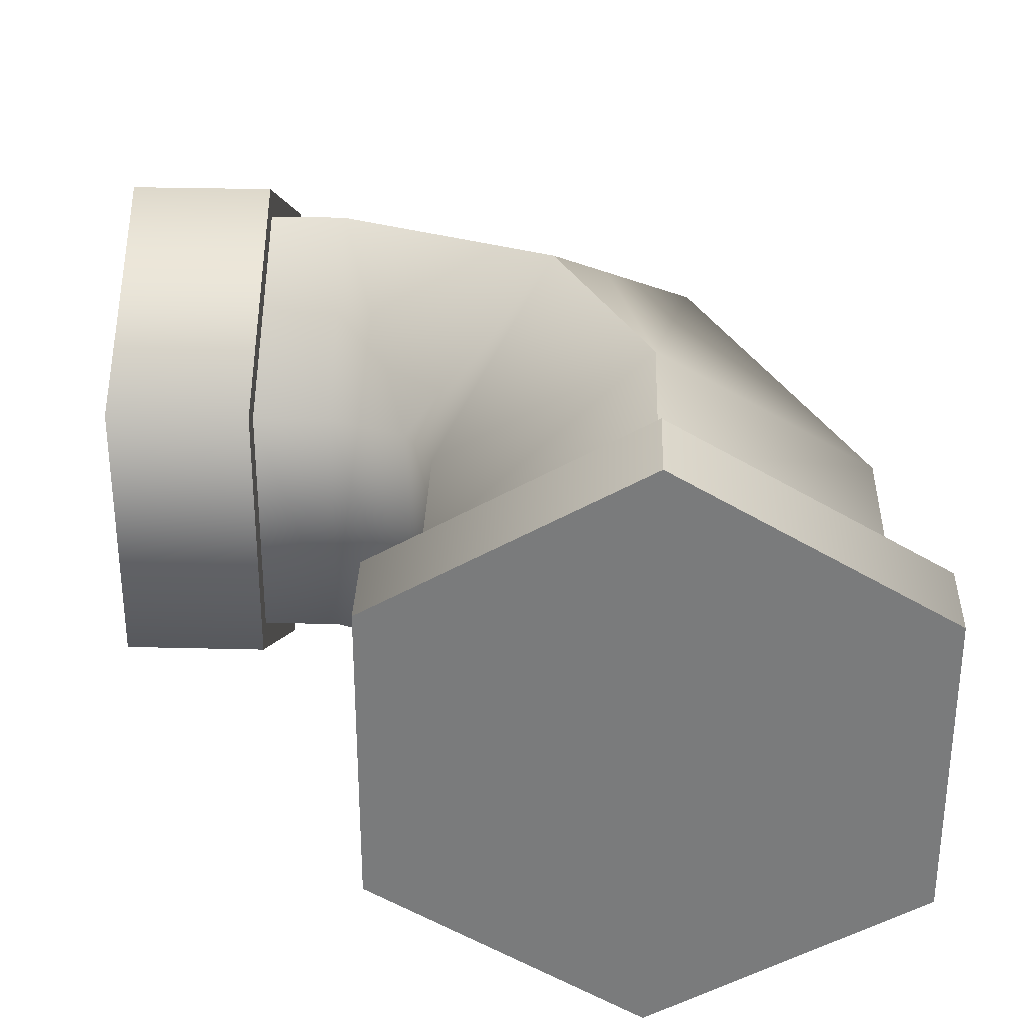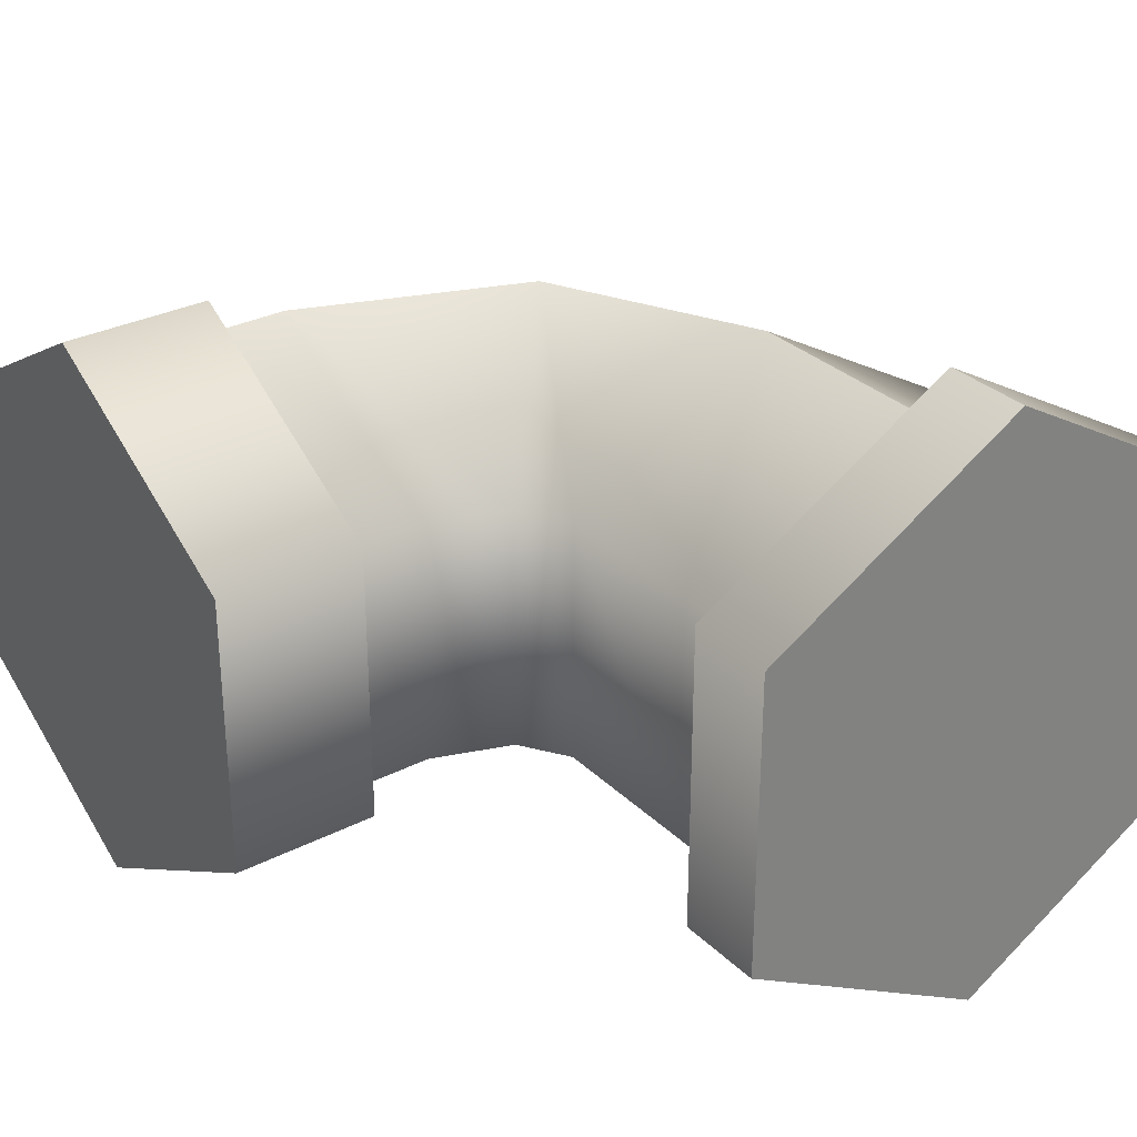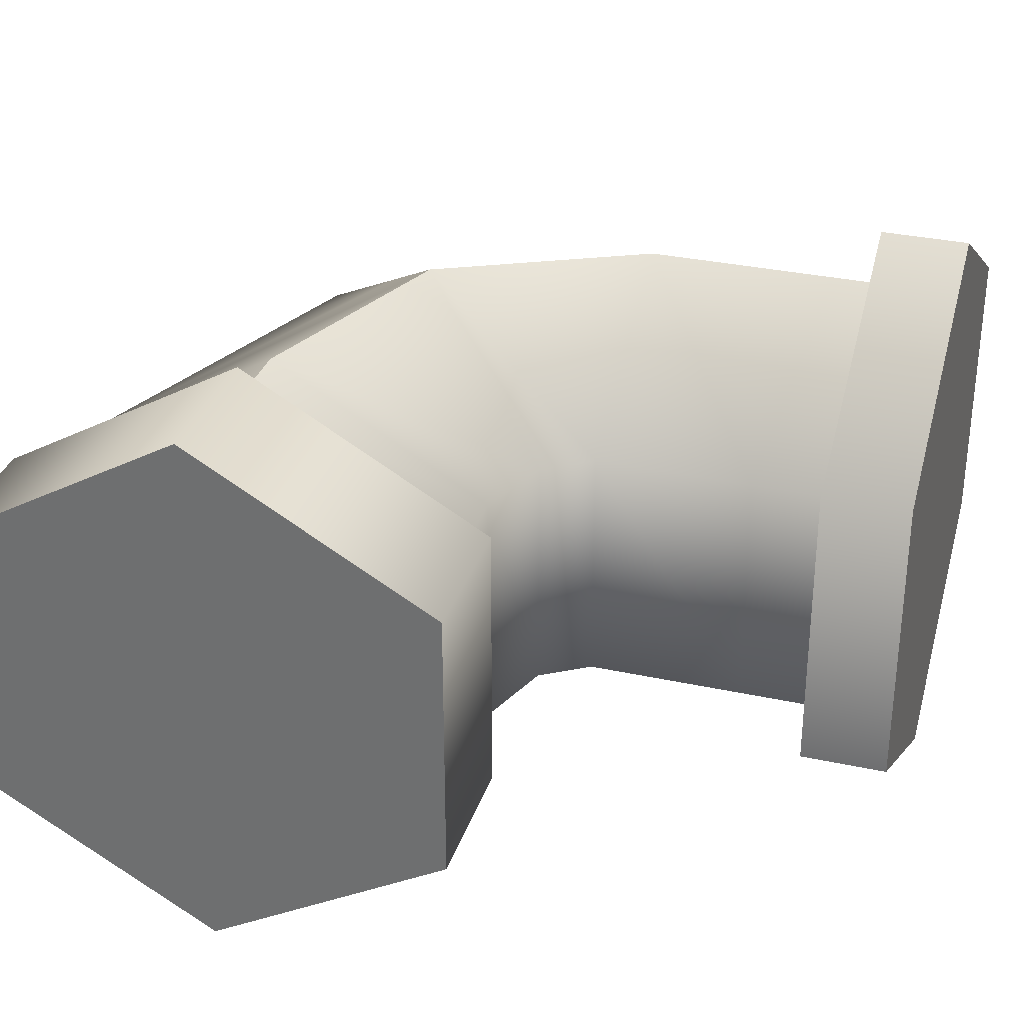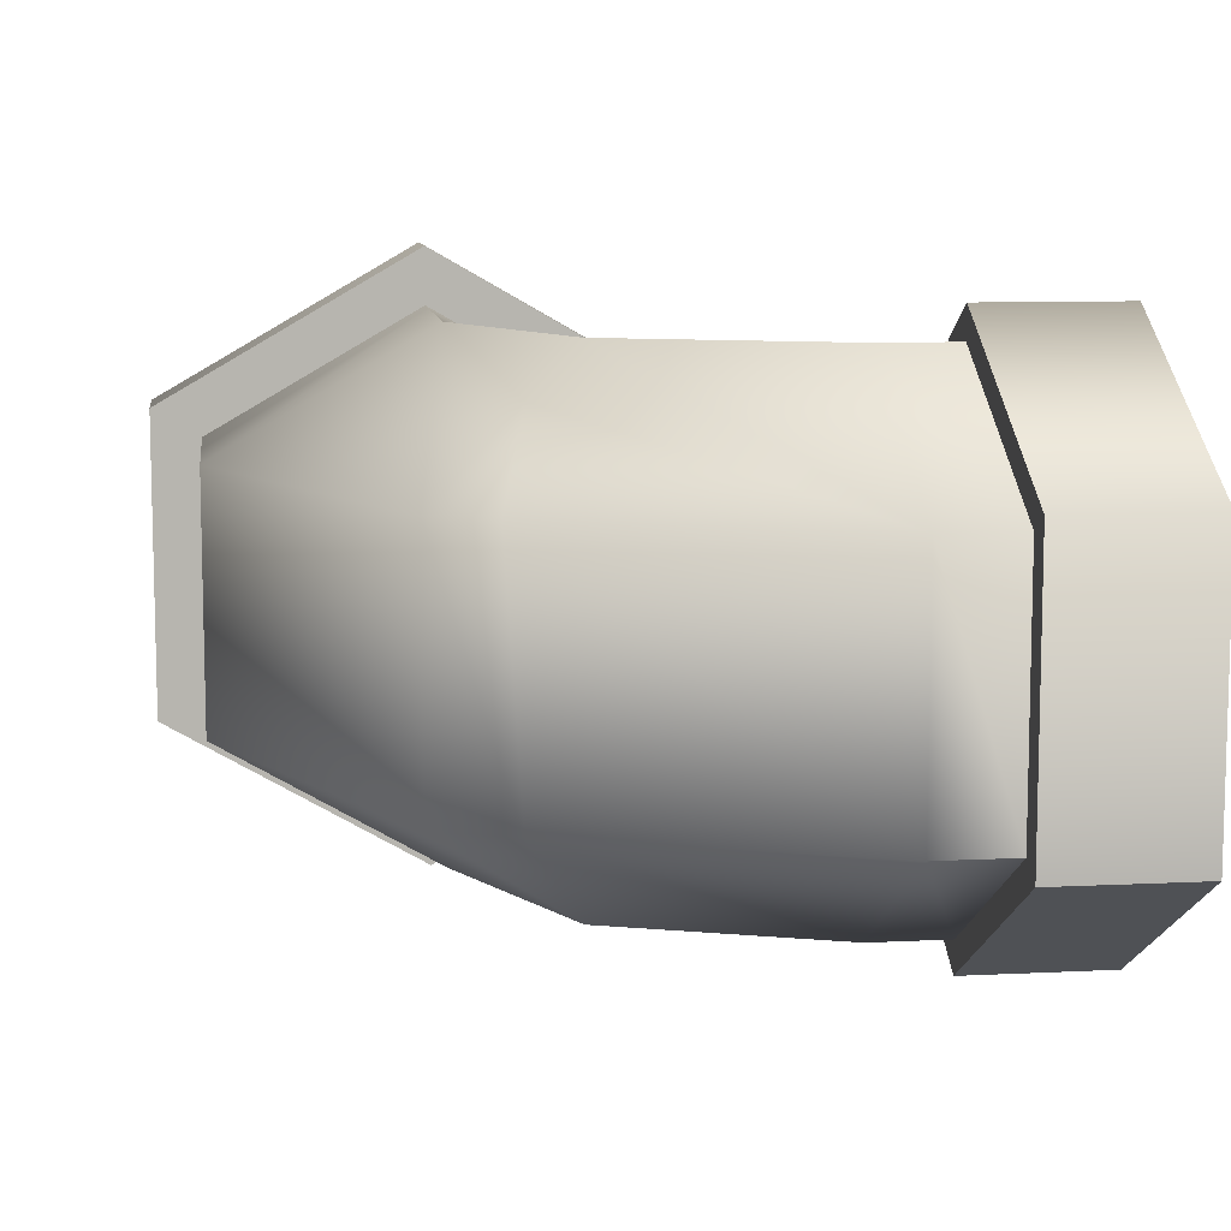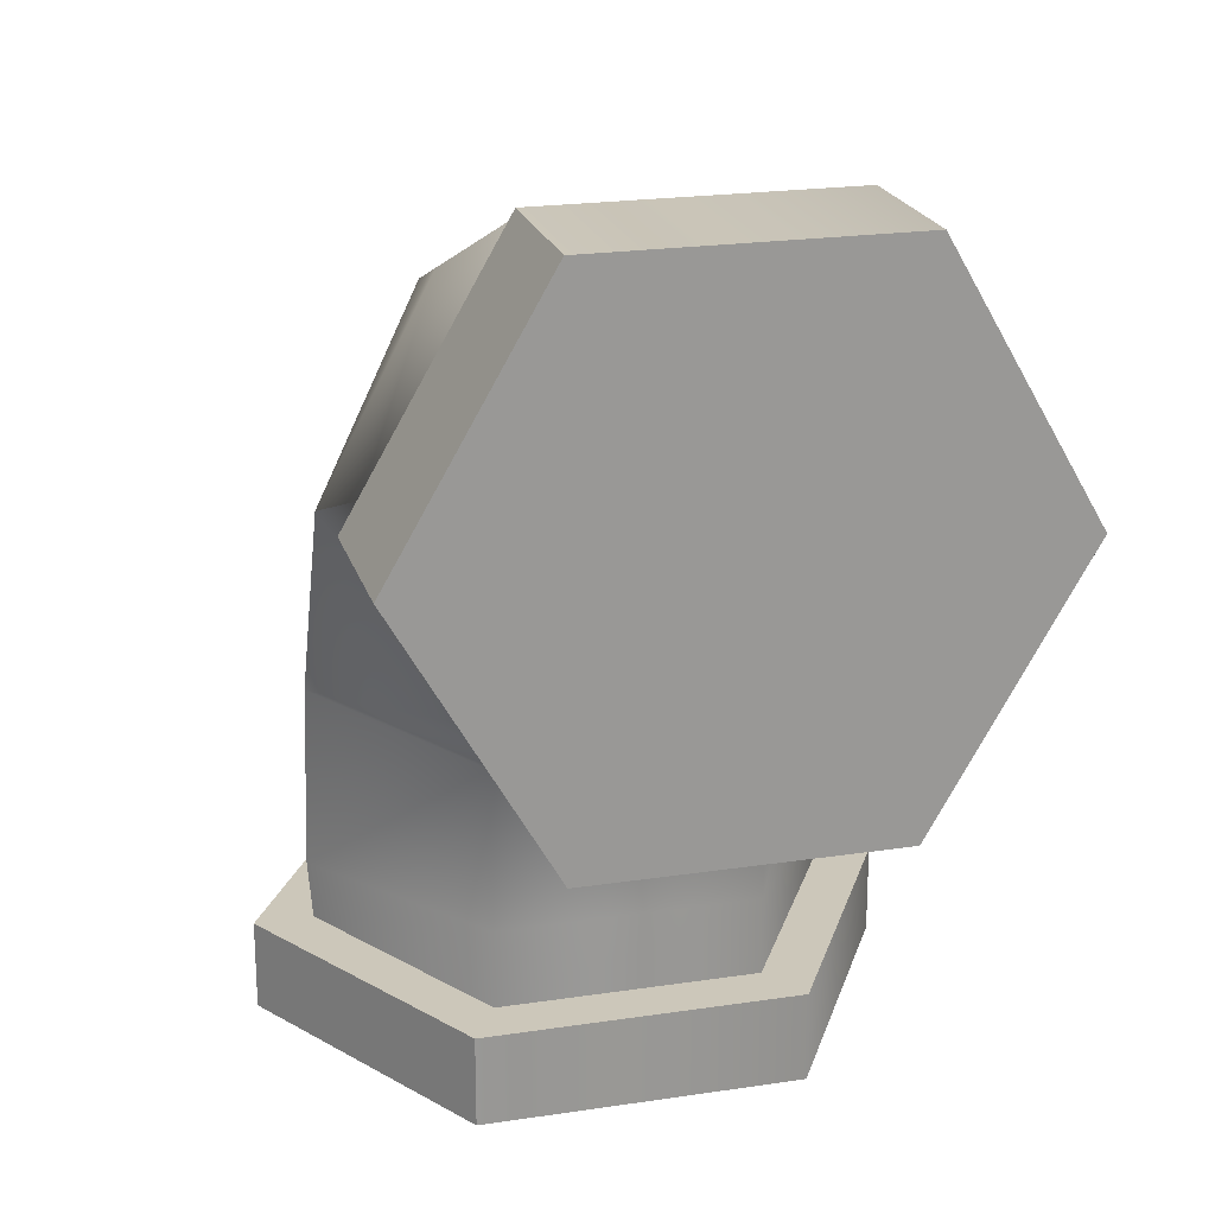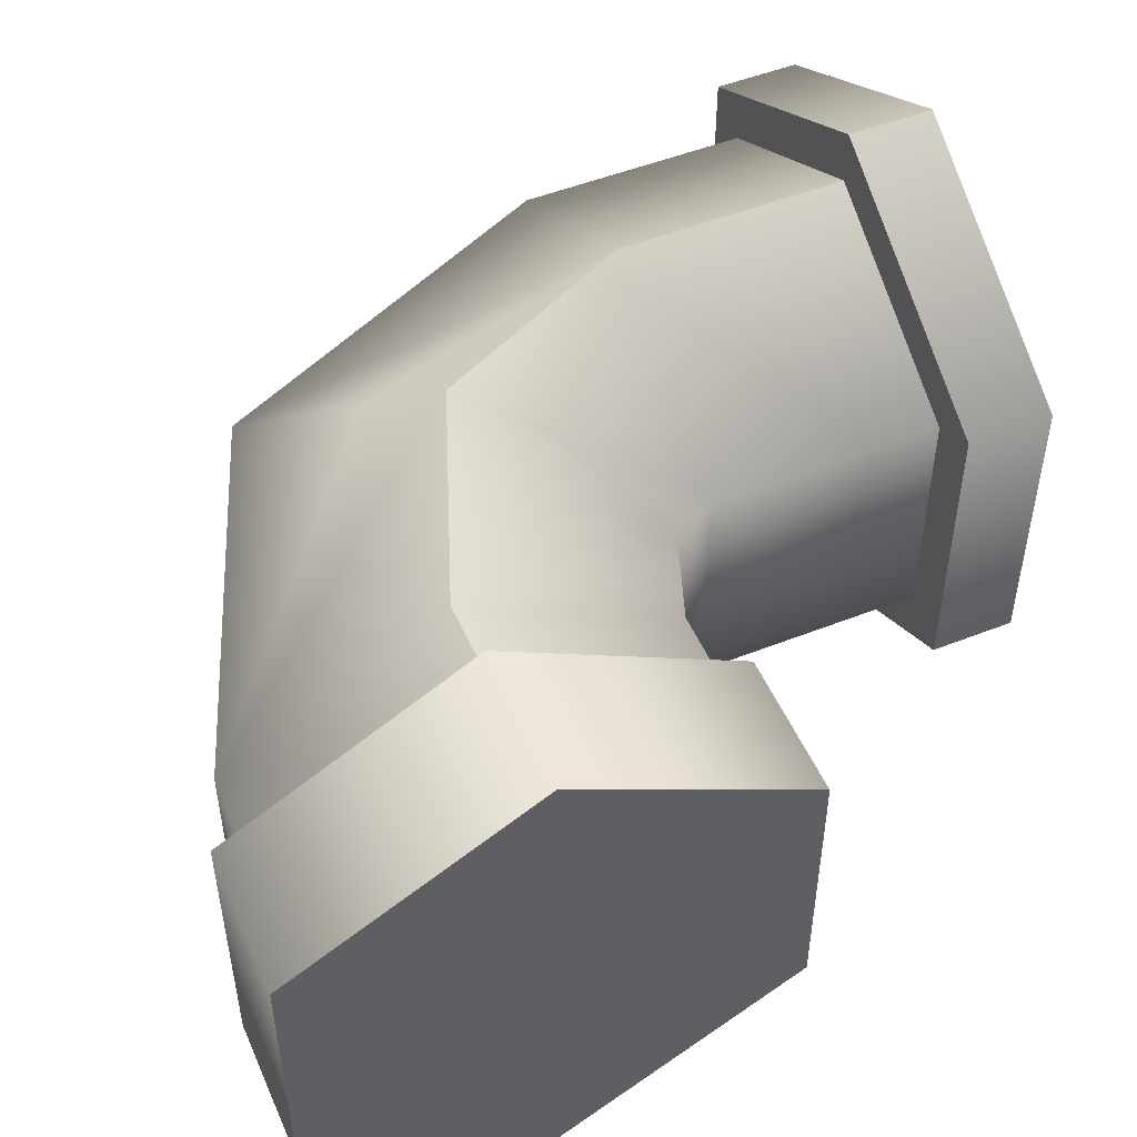
<metadata>
{"format":"obj","ext":"obj","renderer":"f3d","projection":"perspective","resolution":1024,"background":"white","views":[{"elev":31.5,"azim":2.0,"up":"+Z"},{"elev":30.6,"azim":-36.4,"up":"+Z"},{"elev":32.2,"azim":-73.1,"up":"+Z"},{"elev":9.6,"azim":172.6,"up":"+Z"},{"elev":21.3,"azim":-105.1,"up":"+Y"},{"elev":50.8,"azim":-113.3,"up":"+Z"}]}
</metadata>
<code>
g IL_Sabotage_UndergroundObject.004
v 0.3158 0.1292 -0.1757
v 0.01149 0.3901 -0.3514
v 0.0175 0.1401 -0.3568
v 0.3158 0.3901 -0.1757
v 0.3158 0.2112 0.1757
v -0.1314 0.683 -0.3514
v 0.07389 0.9076 -0.1757
v 0.3158 0.3901 0.1757
v 0.01149 0.1261 0.3514
v 0.07389 0.9076 0.1757
v 0.01149 0.3901 0.3514
v -0.05469 0.7669 0.2858
v -0.1314 0.683 0.3514
v -0.447 1.107 0.1757
v -0.01204 0.9406 0.1757
v -0.447 0.803 0.3514
v -0.5557 1.107 0.1757
v -0.5557 0.803 0.3514
v -0.5557 1.107 -0.1757
v -0.447 1.107 -0.1757
v -0.03377 0.9489 -0.1757
v -0.447 0.803 -0.3514
v -0.5557 0.803 -0.3514
v -0.5557 1.107 -0.1757
v -0.5557 0.4987 -0.1757
v -0.447 0.4987 -0.1757
v -0.1314 0.683 -0.3514
v -0.5557 0.4987 0.1757
v -0.3366 0.4583 -0.1757
v 0.01149 0.3901 -0.3514
v -0.447 0.4987 0.1757
v -0.5557 0.803 0.3514
v -0.447 0.803 0.3514
v -0.3366 0.4583 0.1757
v -0.1314 0.683 0.3514
v -0.2928 0.3901 -0.1757
v 0.0175 0.1401 -0.3568
v -0.2928 0.1693 -0.1757
v -0.2928 0.3901 0.1757
v 0.01149 0.3901 0.3514
v -0.2928 0.1693 0.1757
v 0.01149 0.1261 0.3514
v -0.5557 0.803 -0.3514
v -0.5557 0.803 -0.396
v -0.5557 0.46 -0.198
v -0.5557 0.4987 -0.1757
v -0.5557 0.46 0.198
v -0.5557 0.4987 0.1757
v -0.5557 0.803 0.396
v -0.5557 0.803 0.3514
v -0.5557 1.146 0.198
v -0.5557 1.107 0.1757
v -0.5557 1.146 -0.198
v -0.5557 1.107 -0.1757
v -0.5557 1.107 -0.1757
v -0.5557 1.146 -0.198
v -0.5557 0.803 -0.396
v -0.5557 0.803 -0.3514
v -0.5557 0.803 0.396
v -0.7594 1.146 0.198
v -0.5557 1.146 0.198
v -0.7594 0.803 0.396
v -0.5557 0.46 0.198
v -0.7594 0.46 0.198
v -0.5557 0.46 -0.198
v -0.7594 0.46 -0.198
v -0.5557 0.803 -0.396
v -0.7594 0.803 -0.396
v -0.5557 1.146 -0.198
v -0.7594 1.146 -0.198
v -0.7594 0.803 -0.396
v -0.5557 0.803 -0.396
v -0.5557 1.146 0.198
v -0.7594 1.146 0.198
v -0.7594 1.146 -0.198
v -0.5557 1.146 -0.198
v 0.01149 0.06328 0.4316
v 0.01149 -0.05933 0.4316
v -0.3623 -0.05933 0.2158
v -0.3623 0.06328 0.2158
v -0.3623 -0.05933 -0.2158
v -0.3623 0.06328 -0.2158
v -0.3623 0.06328 -0.2158
v -0.3623 -0.05933 -0.2158
v 0.01149 -0.05933 -0.4316
v 0.01149 0.06328 -0.4316
v 0.01149 0.06328 -0.4316
v 0.01149 -0.05933 -0.4316
v 0.3852 -0.05933 -0.2158
v 0.3852 0.06328 -0.2158
v 0.3852 -0.05933 0.2158
v 0.3852 0.06328 0.2158
v 0.01149 -0.05933 0.4316
v 0.01149 0.06328 0.4316
v -0.2928 0.06328 0.1757
v 0.01149 0.1261 0.3514
v 0.01149 0.06328 0.3514
v -0.2928 0.1693 0.1757
v -0.2928 0.06328 -0.1757
v -0.2928 0.1693 -0.1757
v 0.01149 0.06328 -0.3514
v 0.0175 0.1401 -0.3568
v 0.01149 0.06328 0.3514
v 0.01149 0.1261 0.3514
v 0.3158 0.2112 0.1757
v 0.3158 0.06328 0.1757
v 0.3158 0.1292 -0.1757
v 0.3158 0.06328 -0.1757
v 0.0175 0.1401 -0.3568
v 0.01149 0.06328 -0.3514
v -0.01204 0.9406 0.1757
v 0.07389 0.9076 0.1757
v -0.05469 0.7669 0.2858
v -0.03377 0.9489 -0.1757
v 0.07389 0.9076 -0.1757
v -0.1314 0.683 -0.3514
v -0.7594 0.803 0.396
v -0.7594 0.46 0.198
v -0.7594 0.46 -0.198
v -0.7594 0.803 -0.396
v -0.7594 1.146 0.198
v -0.7594 1.146 -0.198
v 0.3852 -0.05933 -0.2158
v 0.01149 -0.05933 -0.4316
v -0.3623 -0.05933 -0.2158
v -0.3623 -0.05933 0.2158
v 0.3852 -0.05933 0.2158
v 0.01149 -0.05933 0.4316
v -0.2928 0.06328 -0.1757
v 0.01149 0.06328 -0.4316
v 0.01149 0.06328 -0.3514
v -0.3623 0.06328 -0.2158
v 0.3852 0.06328 -0.2158
v -0.2928 0.06328 0.1757
v 0.3158 0.06328 -0.1757
v -0.3623 0.06328 0.2158
v 0.3852 0.06328 0.2158
v 0.01149 0.06328 0.3514
v 0.3158 0.06328 0.1757
v 0.01149 0.06328 0.4316
g IL_Sabotage_UndergroundObject.004_0
f 3 2 1
f 2 4 1
f 1 4 5
f 4 2 6
f 7 4 6
f 4 8 5
f 8 4 7
f 5 8 9
f 10 8 7
f 8 11 9
f 11 8 10
f 10 12 11
f 12 13 11
f 14 13 12
f 12 15 14
f 14 16 13
f 14 17 16
f 17 18 16
f 19 17 14
f 20 19 14
f 14 15 20
f 15 21 20
f 20 21 22
f 21 6 22
f 22 23 20
f 23 24 20
f 25 23 22
f 26 25 22
f 22 27 26
f 28 25 26
f 27 29 26
f 27 30 29
f 31 28 26
f 26 29 31
f 32 28 31
f 33 32 31
f 31 34 33
f 29 34 31
f 34 35 33
f 30 36 29
f 29 36 34
f 36 30 37
f 38 36 37
f 34 39 35
f 36 39 34
f 39 36 38
f 39 40 35
f 41 39 38
f 40 39 41
f 42 40 41
f 45 44 43
f 46 45 43
f 47 45 46
f 48 47 46
f 49 47 48
f 50 49 48
f 51 49 50
f 52 51 50
f 53 51 52
f 54 53 52
f 57 56 55
f 58 57 55
f 61 60 59
f 60 62 59
f 59 62 63
f 62 64 63
f 63 64 65
f 64 66 65
f 65 66 67
f 66 68 67
f 71 70 69
f 72 71 69
f 75 74 73
f 76 75 73
f 79 78 77
f 80 79 77
f 81 79 80
f 82 81 80
f 85 84 83
f 86 85 83
f 89 88 87
f 90 89 87
f 91 89 90
f 92 91 90
f 93 91 92
f 94 93 92
f 97 96 95
f 96 98 95
f 95 98 99
f 98 100 99
f 99 100 101
f 100 102 101
f 105 104 103
f 106 105 103
f 107 105 106
f 108 107 106
f 109 107 108
f 110 109 108
f 113 112 111
f 111 112 114
f 112 115 114
f 114 115 116
f 119 118 117
f 117 120 119
f 117 121 120
f 121 122 120
f 125 124 123
f 123 126 125
f 123 127 126
f 127 128 126
f 131 130 129
f 130 132 129
f 133 130 131
f 129 132 134
f 135 133 131
f 132 136 134
f 137 133 135
f 134 136 138
f 139 137 135
f 136 140 138
f 140 137 139
f 138 140 139

</code>
